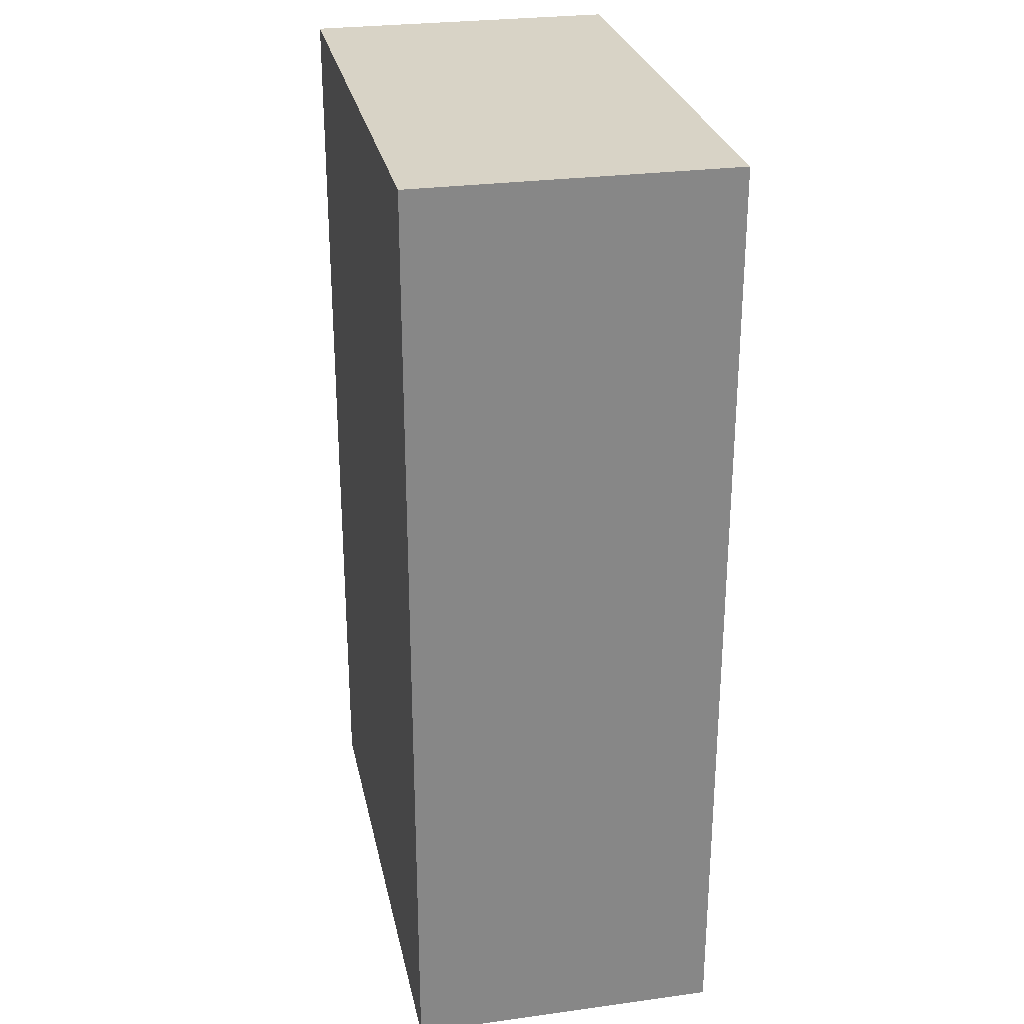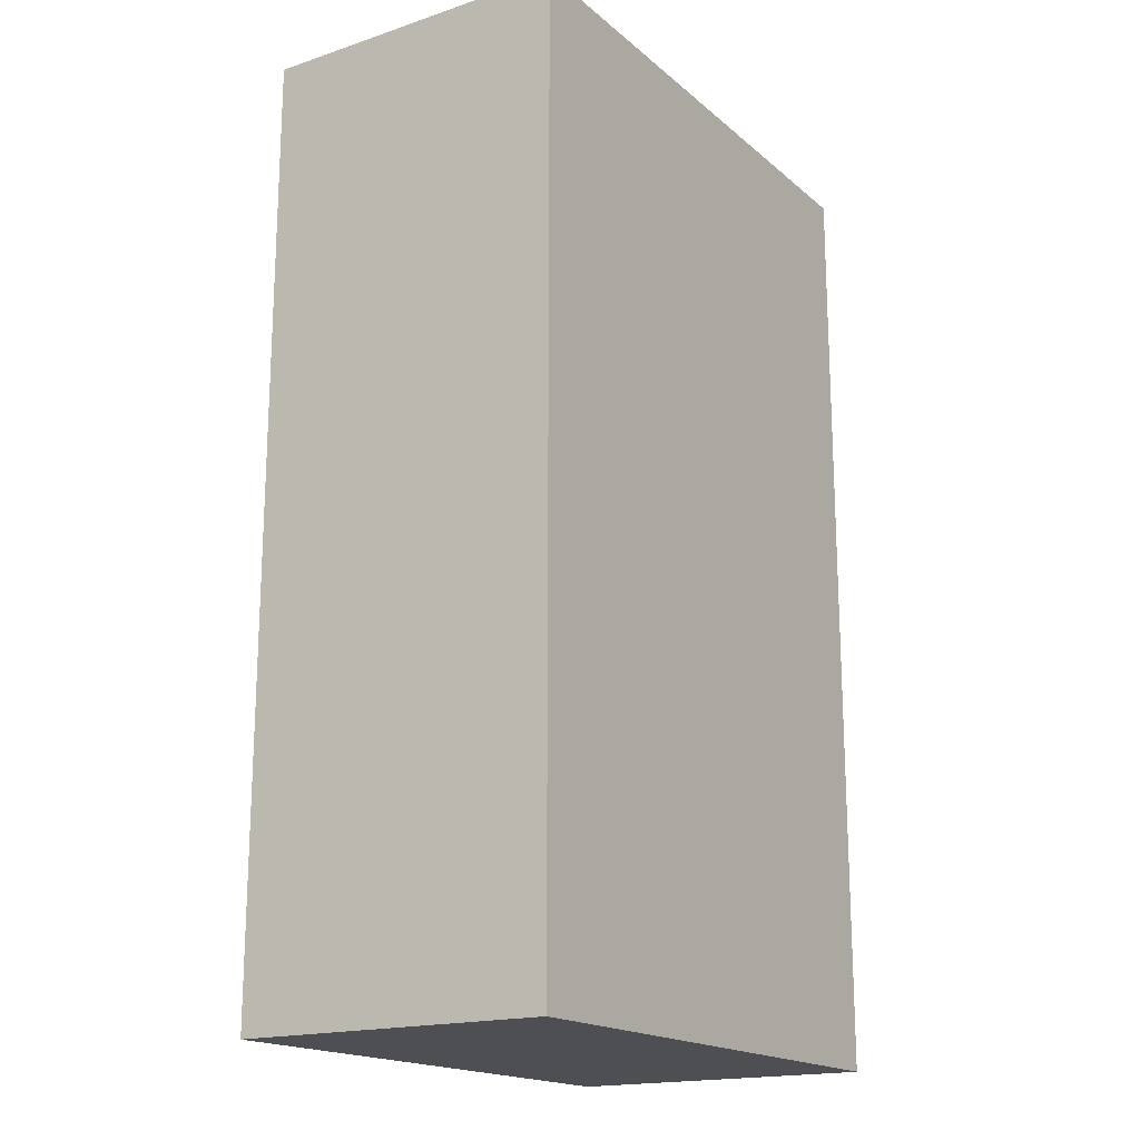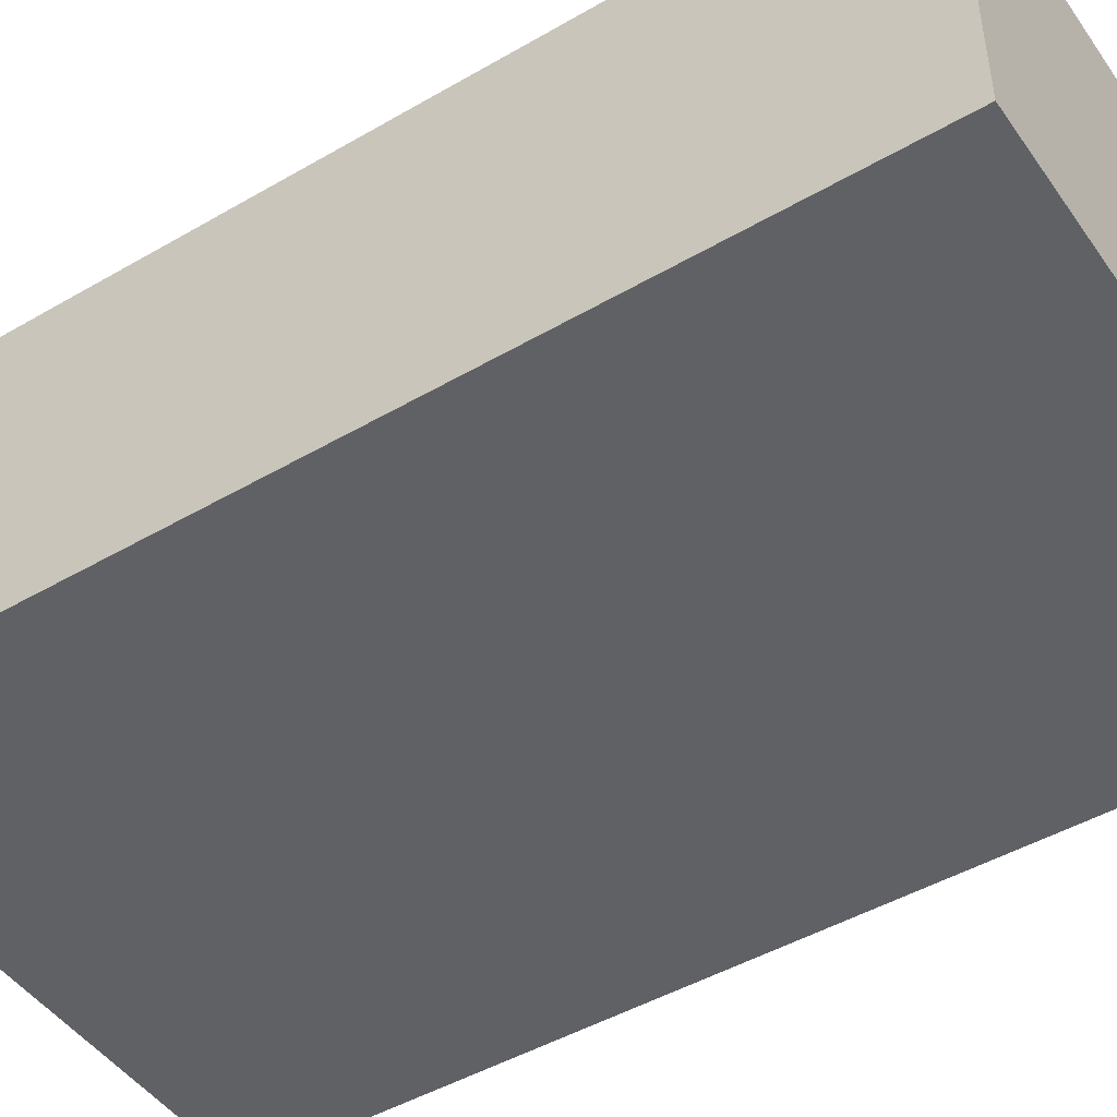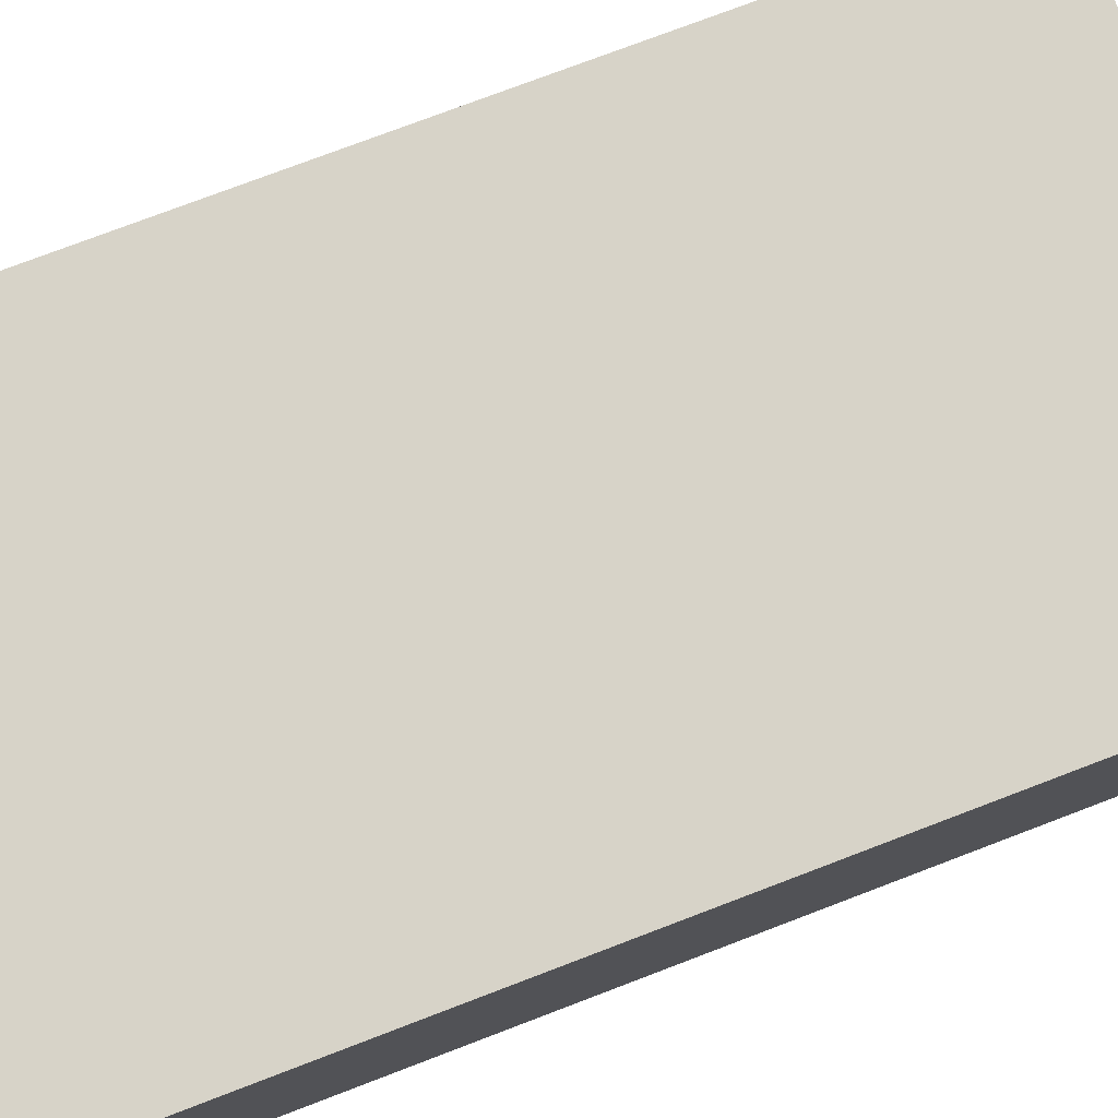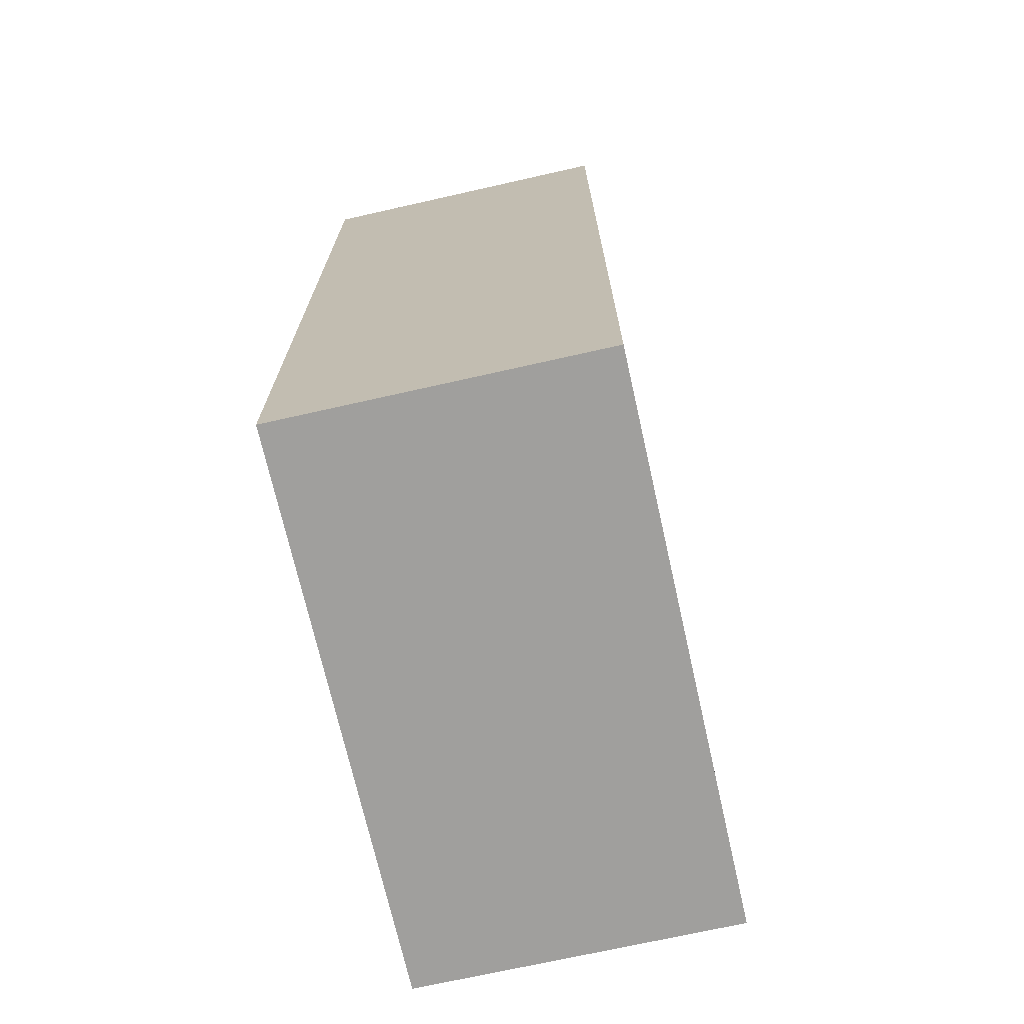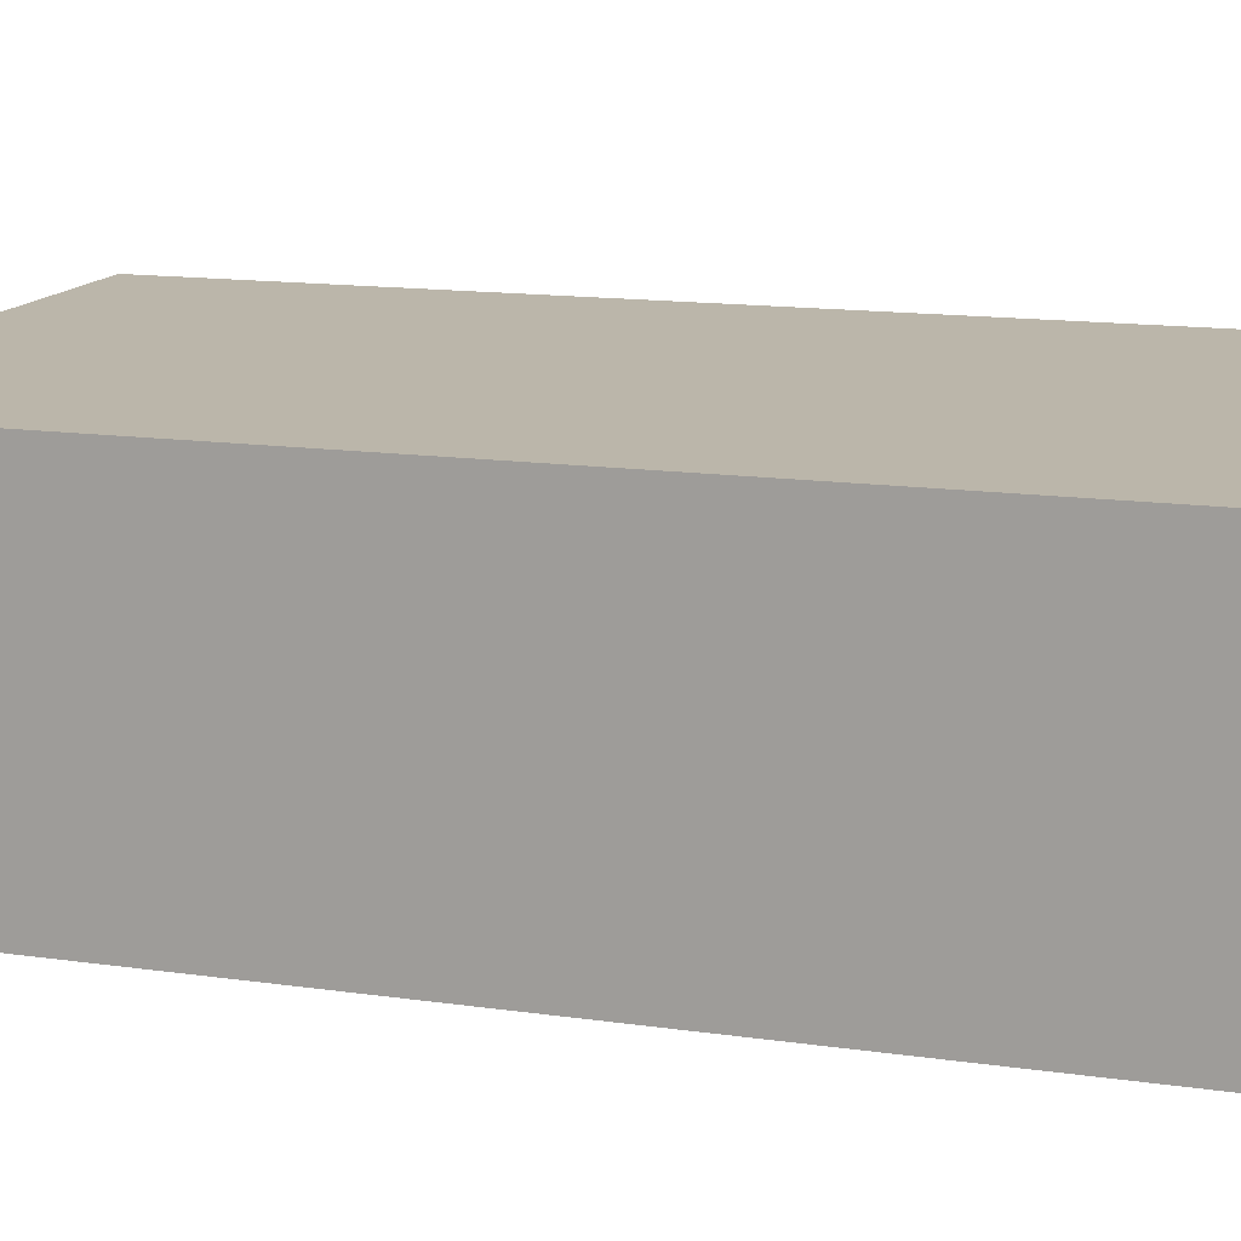
<metadata>
{"format":"obj","ext":"obj","renderer":"f3d","projection":"perspective","resolution":1024,"background":"white","views":[{"elev":27.8,"azim":78.3,"up":"+Y"},{"elev":-17.9,"azim":-57.2,"up":"+Y"},{"elev":-47.1,"azim":123.3,"up":"+Z"},{"elev":77.1,"azim":69.2,"up":"+Z"},{"elev":-71.3,"azim":-77.3,"up":"+Y"},{"elev":14.1,"azim":-72.3,"up":"+Z"}]}
</metadata>
<code>
o bathroomCabinet
v -0.2 -0 0.08
v -0.2 -0 0.21
v -0.43 -0 0.21
v -0.43 -0 0.08
v -0.2 0.39 0.21
v -0.2 0.39 0.08
v -0.43 0.39 0.08
v -0.43 0.39 0.21
v -0.4032 0.02684 0.08
v -0.4032 0.3632 0.08
v -0.2268 0.3632 0.08
v -0.2268 0.02684 0.08
v -0.2268 0.2084 0.19
v -0.4032 0.3632 0.19
v -0.4032 0.2084 0.19
v -0.2268 0.3632 0.19
v -0.2268 0.02684 0.19
v -0.4032 0.02684 0.19
v -0.2268 0.1816 0.1
v -0.4032 0.1816 0.19
v -0.2268 0.1816 0.19
v -0.4032 0.1816 0.1
v -0.4032 0.2084 0.1
v -0.2268 0.2084 0.1
v -0.4032 0.02684 0.1
v -0.2268 0.02684 0.1
v -0.2268 0.3632 0.1
v -0.4032 0.3632 0.1
v -0.3828 0.04719 0.08
v -0.3828 0.3428 0.08
v -0.2472 0.3428 0.08
v -0.2472 0.04719 0.08
f 1 2 3
f 3 4 1
f 5 6 7
f 7 8 5
f 1 6 5
f 5 2 1
f 3 2 5
f 5 8 3
f 7 4 3
f 3 8 7
f 9 1 4
f 4 7 9
f 7 10 9
f 7 11 10
f 7 6 11
f 12 6 1
f 1 9 12
f 12 11 6
f 13 15 14
f 14 16 13
f 17 12 9
f 9 18 17
f 11 16 14
f 14 10 11
f 19 21 20
f 20 22 19
f 13 24 23
f 23 15 13
f 17 18 20
f 20 21 17
f 19 22 23
f 23 24 19
f 22 18 9
f 9 23 22
f 22 20 18
f 23 9 10
f 10 14 23
f 14 15 23
f 24 16 11
f 11 19 24
f 24 13 16
f 19 11 12
f 12 17 19
f 17 21 19
f 25 27 26
f 27 25 28
f 10 25 9
f 25 10 28
f 27 10 11
f 10 27 28
f 12 27 11
f 27 12 26
f 12 25 26
f 25 12 9
f 29 12 9
f 9 10 29
f 10 30 29
f 10 31 30
f 12 29 32
f 32 11 12
f 32 31 11
f 31 10 11
f 32 29 30
f 30 31 32

</code>
